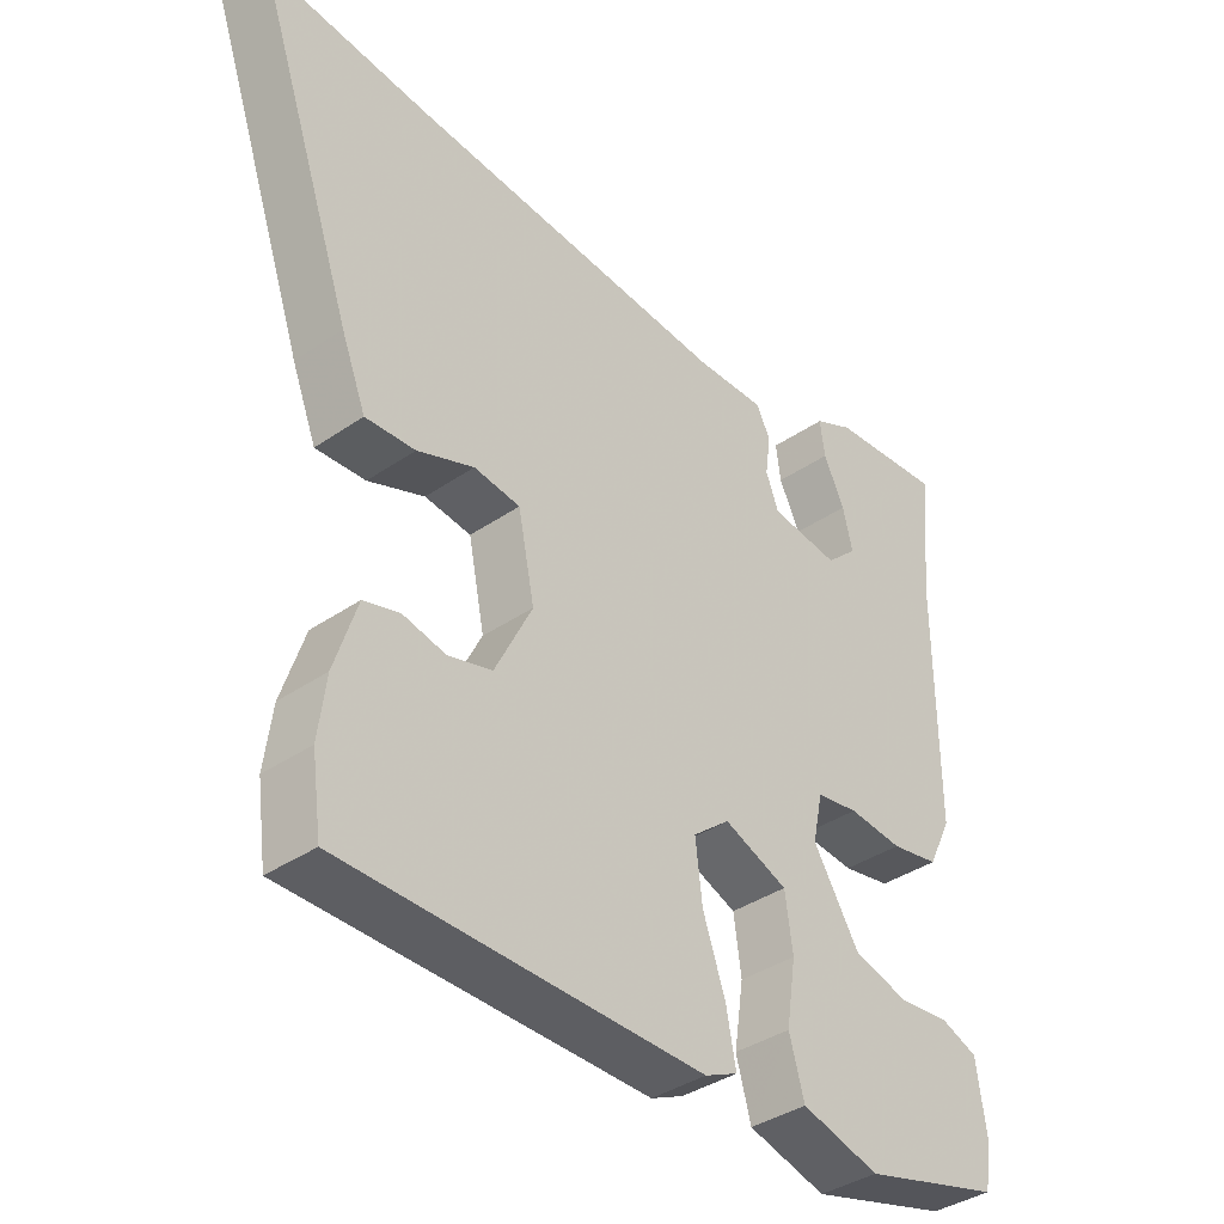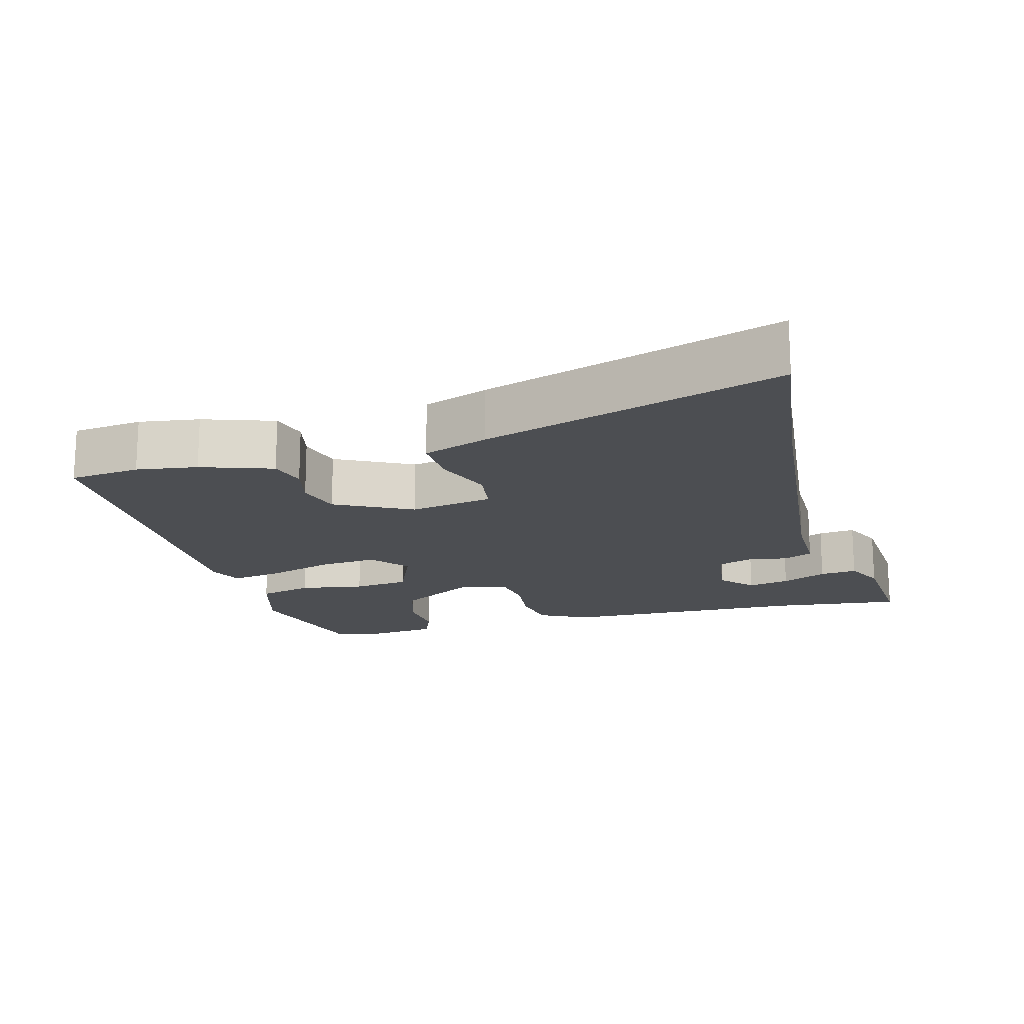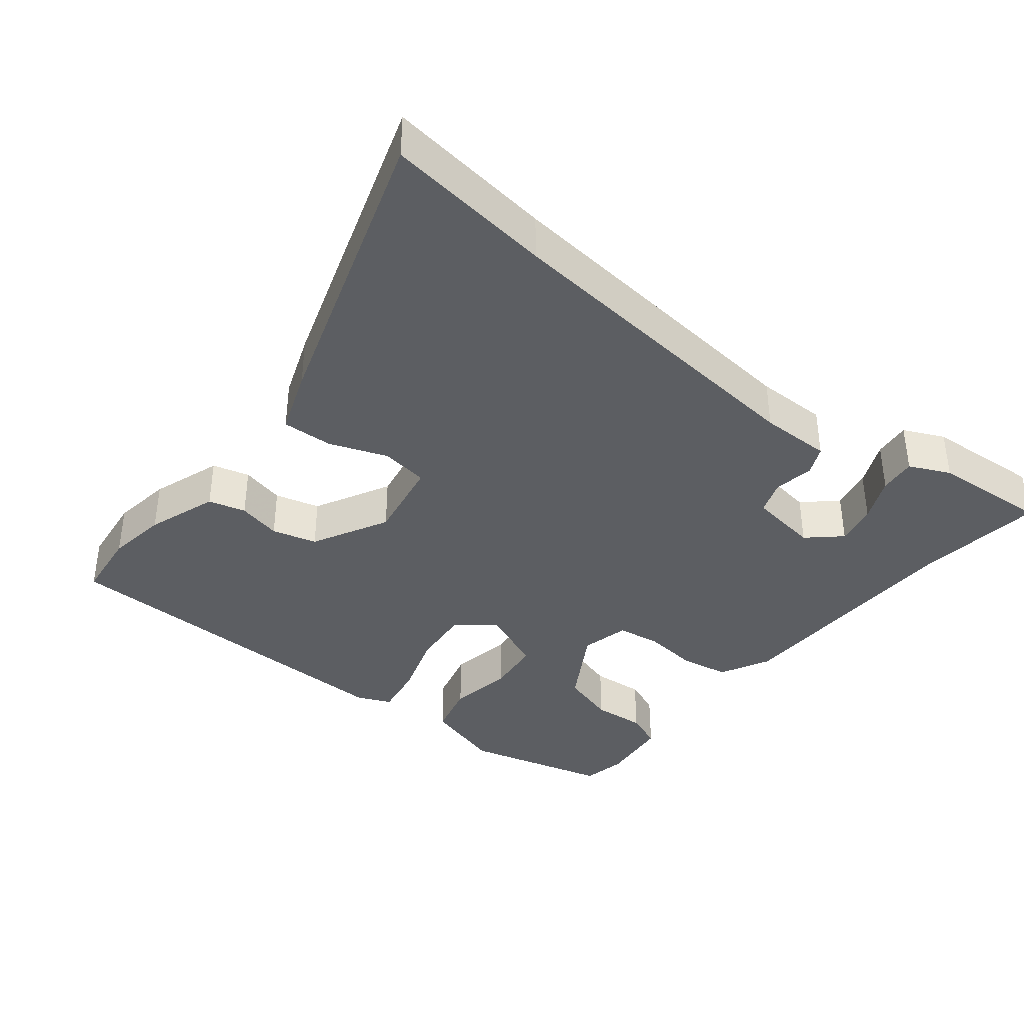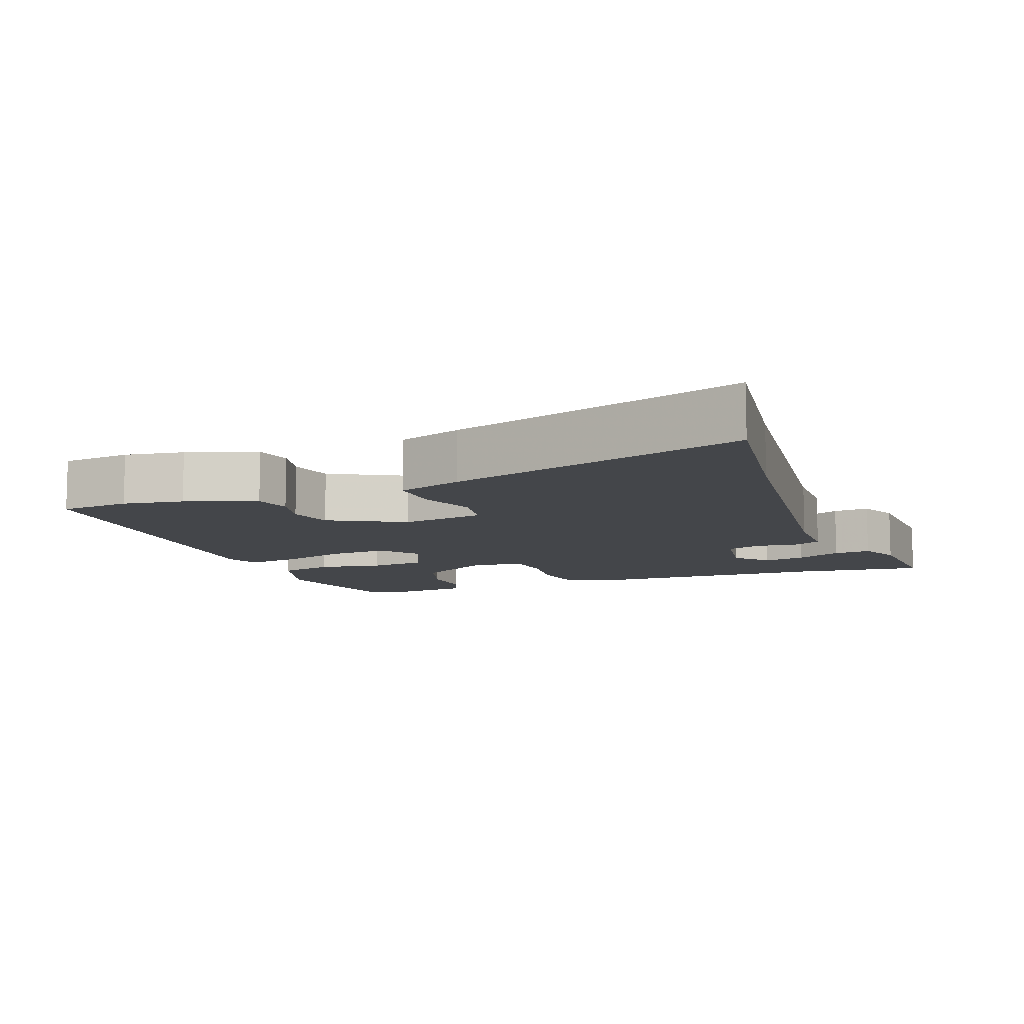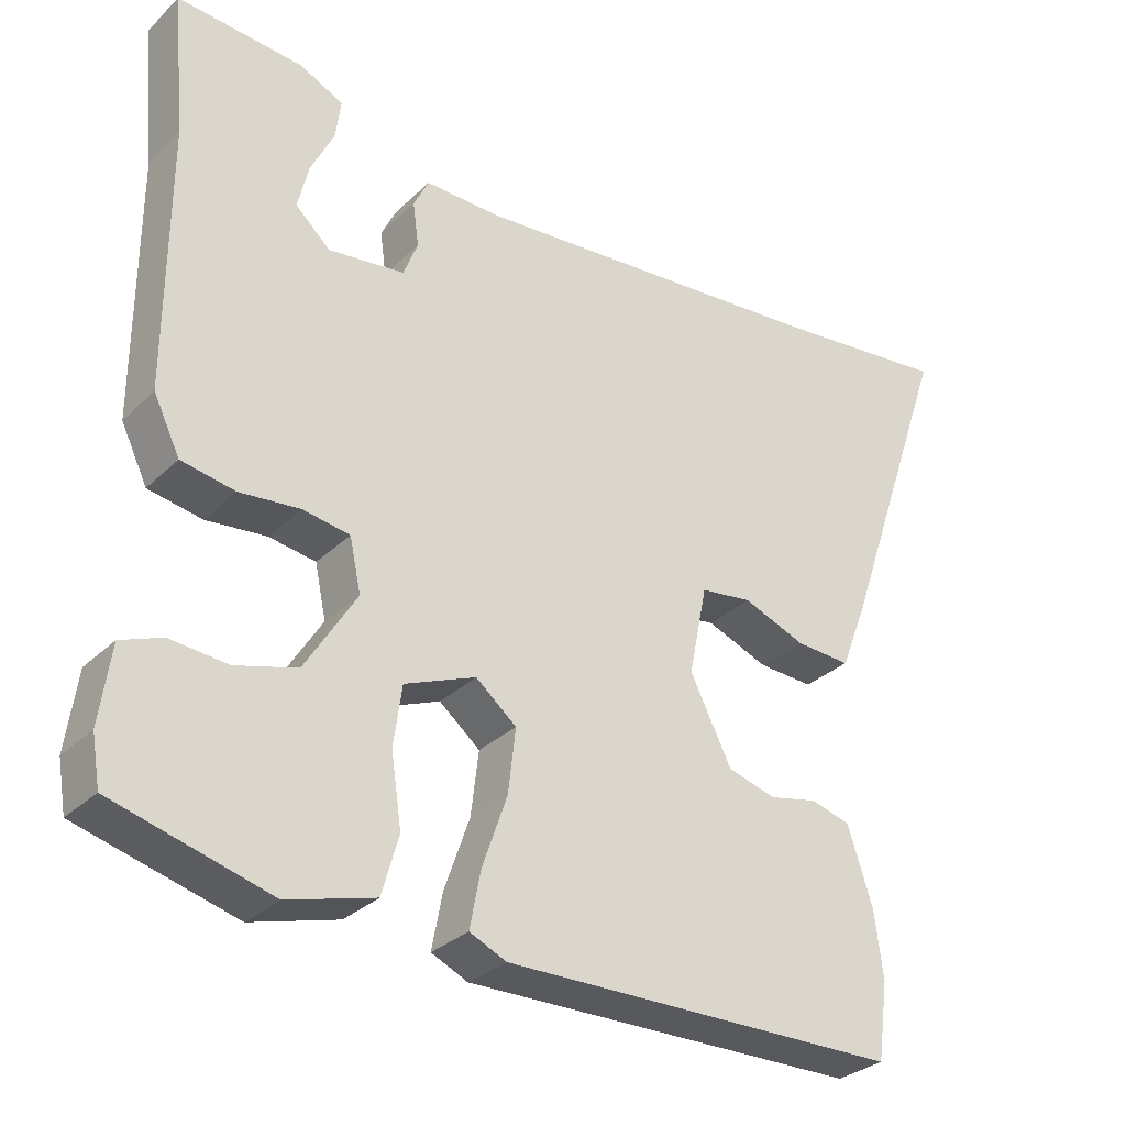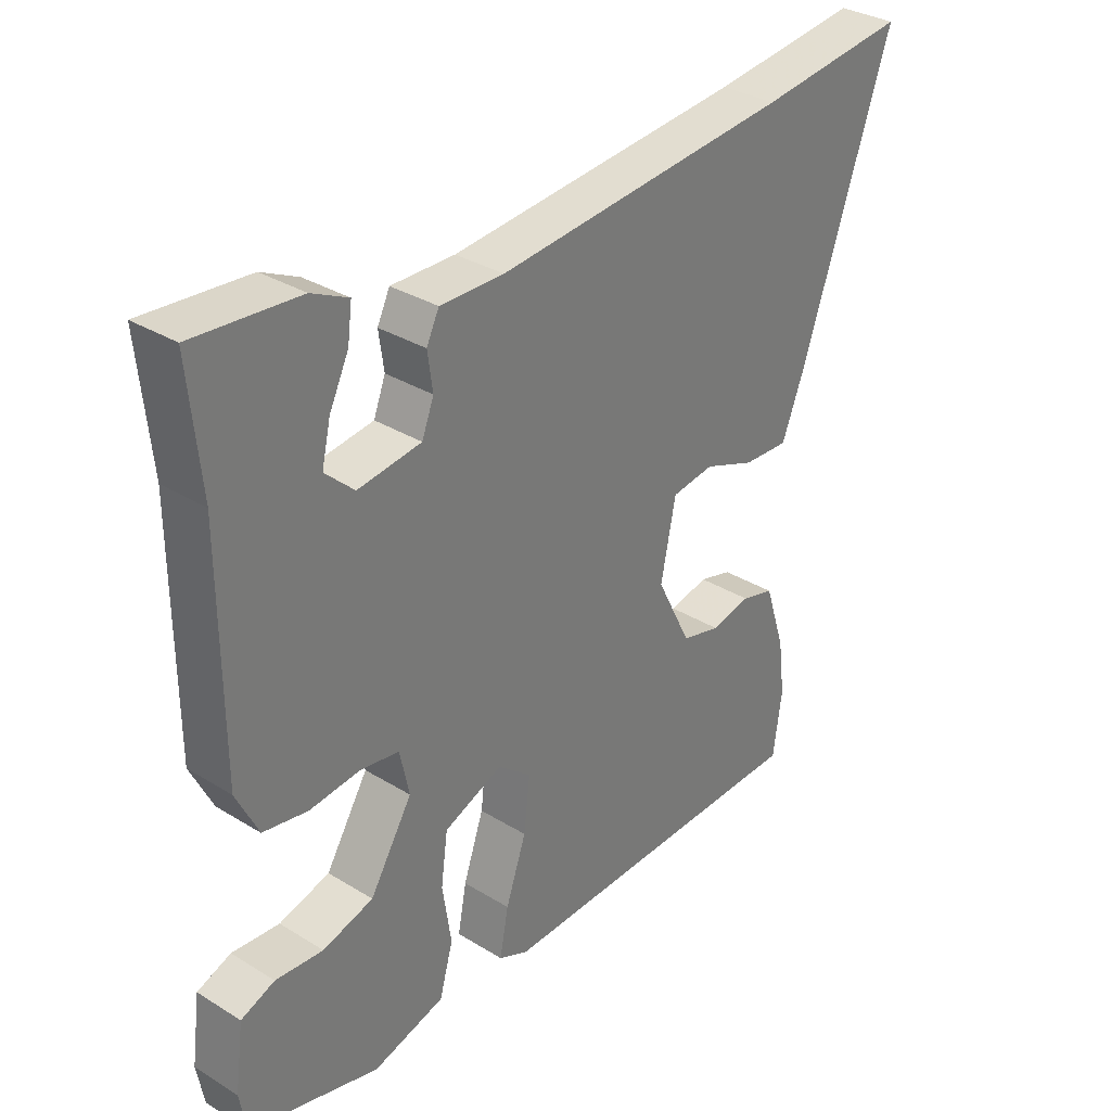
<metadata>
{"format":"obj","ext":"obj","renderer":"f3d","projection":"perspective","resolution":1024,"background":"white","views":[{"elev":-38.0,"azim":-48.8,"up":"+Z"},{"elev":-16.7,"azim":-75.7,"up":"+Y"},{"elev":-38.1,"azim":-39.6,"up":"+Y"},{"elev":-9.6,"azim":-71.0,"up":"+Y"},{"elev":-30.7,"azim":143.3,"up":"+Z"},{"elev":32.9,"azim":130.3,"up":"+Z"}]}
</metadata>
<code>
v 0.505 0.07 0.554
v 0.487 0.07 0.366
v 0.487 0.07 0.015
v 0.452 0.07 -0.057
v 0.381 0.07 -0.07
v 0.301 0.07 -0.062
v 0.239 0.07 -0.072
v 0.224 0.07 -0.142
v 0.292 0.07 -0.252
v 0.373 0.07 -0.275
v 0.449 0.07 -0.268
v 0.503 0.07 -0.289
v 0.517 0.07 -0.392
v 0.506 0.07 -0.456
v 0.299 0.07 -0.513
v 0.184 0.07 -0.481
v 0.162 0.07 -0.403
v 0.176 0.07 -0.31
v 0.165 0.07 -0.23
v 0.071 0.07 -0.192
v 0.017 0.07 -0.236
v 0.027 0.07 -0.321
v 0.06 0.07 -0.416
v 0.074 0.07 -0.49
v 0.026 0.07 -0.512
v -0.499 0.07 -0.506
v -0.513 0.07 -0.405
v -0.502 0.07 -0.318
v -0.469 0.07 -0.216
v -0.416 0.07 -0.201
v -0.353 0.07 -0.215
v -0.289 0.07 -0.197
v -0.234 0.07 -0.087
v -0.258 0.07 0.032
v -0.326 0.07 0.041
v -0.409 0.07 0.009
v -0.482 0.07 0.005
v -0.518 0.07 0.097
v -0.663 0.07 0.518
v -0.422 0.07 0.491
v 0.052 0.07 0.451
v 0.154 0.07 0.453
v 0.174 0.07 0.412
v 0.166 0.07 0.354
v 0.185 0.07 0.305
v 0.286 0.07 0.292
v 0.332 0.07 0.335
v 0.318 0.07 0.395
v 0.287 0.07 0.459
v 0.28 0.07 0.512
v 0.338 0.07 0.54
v 0.505 0 0.554
v 0.487 0 0.366
v 0.487 0 0.015
v 0.452 0 -0.057
v 0.381 0 -0.07
v 0.301 0 -0.062
v 0.239 0 -0.072
v 0.224 0 -0.142
v 0.292 0 -0.252
v 0.373 0 -0.275
v 0.449 0 -0.268
v 0.503 0 -0.289
v 0.517 0 -0.392
v 0.506 0 -0.456
v 0.299 0 -0.513
v 0.184 0 -0.481
v 0.162 0 -0.403
v 0.176 0 -0.31
v 0.165 0 -0.23
v 0.071 0 -0.192
v 0.017 0 -0.236
v 0.027 0 -0.321
v 0.06 0 -0.416
v 0.074 0 -0.49
v 0.026 0 -0.512
v -0.499 0 -0.506
v -0.513 0 -0.405
v -0.502 0 -0.318
v -0.469 0 -0.216
v -0.416 0 -0.201
v -0.353 0 -0.215
v -0.289 0 -0.197
v -0.234 0 -0.087
v -0.258 0 0.032
v -0.326 0 0.041
v -0.409 0 0.009
v -0.482 0 0.005
v -0.518 0 0.097
v -0.663 0 0.518
v -0.422 0 0.491
v 0.052 0 0.451
v 0.154 0 0.453
v 0.174 0 0.412
v 0.166 0 0.354
v 0.185 0 0.305
v 0.286 0 0.292
v 0.332 0 0.335
v 0.318 0 0.395
v 0.287 0 0.459
v 0.28 0 0.512
v 0.338 0 0.54
f 51 1 2
f 50 51 2
f 49 50 2
f 48 49 2
f 2 3 4
f 48 2 4
f 47 48 4
f 4 5 6
f 47 4 6
f 46 47 6
f 45 46 6 7
f 44 45 7 8
f 41 42 43 44
f 40 41 44 8
f 38 39 40
f 37 38 40
f 36 37 40
f 35 36 40
f 34 35 40
f 34 40 8 9
f 33 34 9
f 29 30 31
f 28 29 31
f 27 28 31
f 26 27 31
f 25 26 31
f 24 25 31
f 23 24 31
f 22 23 31
f 21 22 31 32
f 20 21 32 33
f 16 17 18
f 15 16 18
f 14 15 18
f 13 14 18
f 12 13 18
f 11 12 18
f 10 11 18
f 9 10 18 19
f 20 33 9
f 9 19 20
f 53 52 102
f 53 102 101
f 53 101 100
f 53 100 99
f 55 54 53
f 55 53 99
f 55 99 98
f 57 56 55
f 57 55 98
f 57 98 97
f 58 57 97 96
f 59 58 96 95
f 95 94 93 92
f 59 95 92 91
f 91 90 89
f 91 89 88
f 91 88 87
f 91 87 86
f 91 86 85
f 60 59 91 85
f 60 85 84
f 82 81 80
f 82 80 79
f 82 79 78
f 82 78 77
f 82 77 76
f 82 76 75
f 82 75 74
f 82 74 73
f 83 82 73 72
f 84 83 72 71
f 69 68 67
f 69 67 66
f 69 66 65
f 69 65 64
f 69 64 63
f 69 63 62
f 69 62 61
f 70 69 61 60
f 60 84 71
f 71 70 60
f 1 52 53 2
f 2 53 54 3
f 3 54 55 4
f 4 55 56 5
f 5 56 57 6
f 6 57 58 7
f 7 58 59 8
f 8 59 60 9
f 9 60 61 10
f 10 61 62 11
f 11 62 63 12
f 12 63 64 13
f 13 64 65 14
f 14 65 66 15
f 15 66 67 16
f 16 67 68 17
f 17 68 69 18
f 18 69 70 19
f 19 70 71 20
f 20 71 72 21
f 21 72 73 22
f 22 73 74 23
f 23 74 75 24
f 24 75 76 25
f 25 76 77 26
f 26 77 78 27
f 27 78 79 28
f 28 79 80 29
f 29 80 81 30
f 30 81 82 31
f 31 82 83 32
f 32 83 84 33
f 33 84 85 34
f 34 85 86 35
f 35 86 87 36
f 36 87 88 37
f 37 88 89 38
f 38 89 90 39
f 39 90 91 40
f 40 91 92 41
f 41 92 93 42
f 42 93 94 43
f 43 94 95 44
f 44 95 96 45
f 45 96 97 46
f 46 97 98 47
f 47 98 99 48
f 48 99 100 49
f 49 100 101 50
f 50 101 102 51
f 51 102 52 1

</code>
